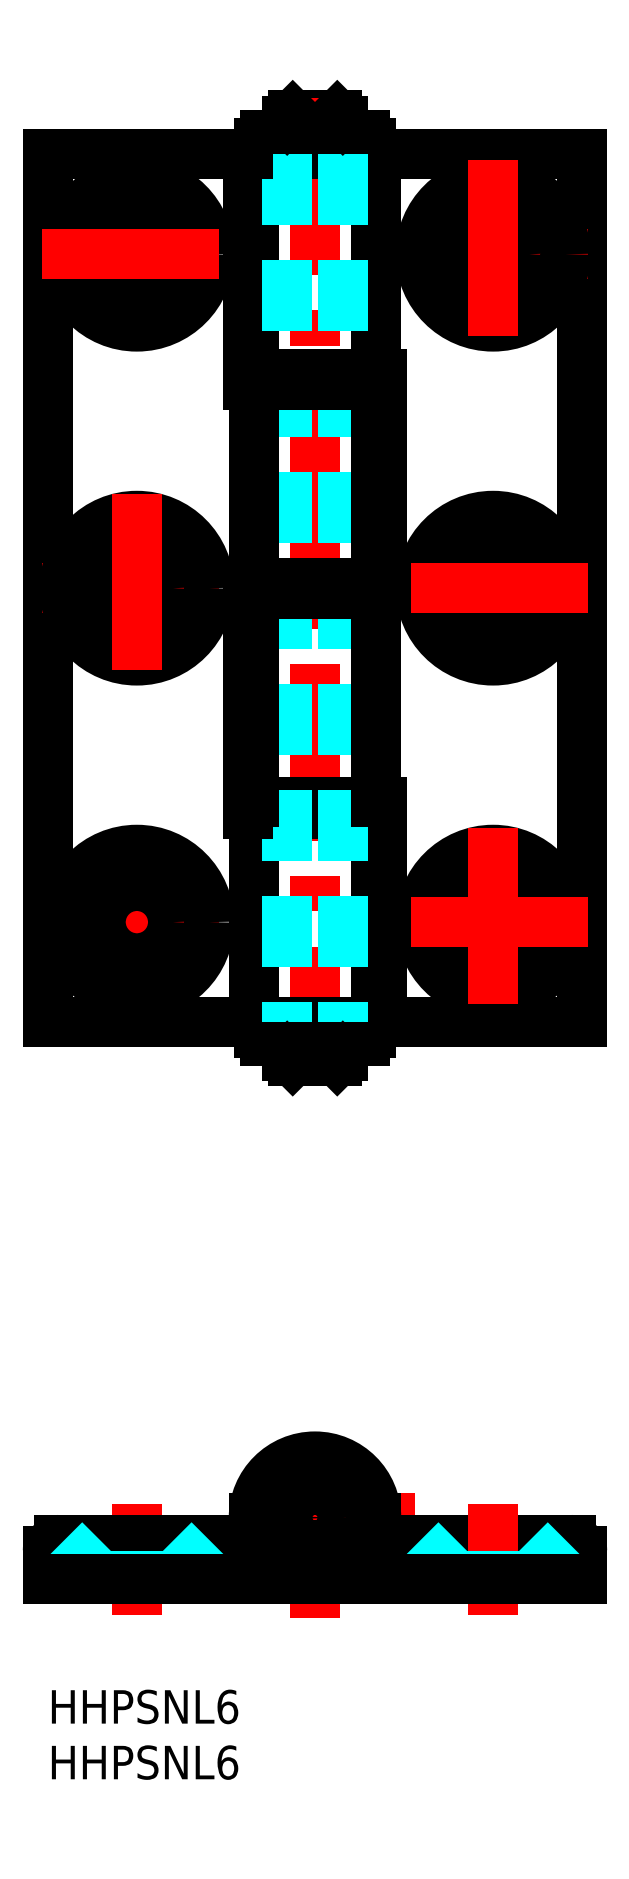
<metadata>
{"format":"dxf","ext":"dxf","renderer":"ezdxf+matplotlib","layout":"modelspace","background":"white","min_lineweight":24,"dpi":150}
</metadata>
<code>
0
SECTION
2
ENTITIES
0
INSERT
8
MSM_CONTINUOUS
2
*U2
10
0
20
0
30
0
0
INSERT
8
MSM_CONTINUOUS
2
*U3
10
0
20
0
30
0
0
LINE
8
MSM_CONTINUOUS
10
28.5
20
139.1
30
0
11
28.5
21
139.7
31
0
0
LINE
8
MSM_CONTINUOUS
10
28.5
20
58.9
30
0
11
28.5
21
58.3
31
0
0
LINE
8
MSM_CONTINUOUS
10
26.5
20
57
30
0
11
26.5
21
58.3
31
0
0
LINE
8
MSM_CONTINUOUS
10
19.5
20
139.1
30
0
11
19.5
21
139.7
31
0
0
LINE
8
MSM_CONTINUOUS
10
21.5
20
141
30
0
11
21.5
21
139.7
31
0
0
LINE
8
MSM_CONTINUOUS
10
26
20
141.5
30
0
11
22
21
141.5
31
0
0
LINE
8
MSM_CONTINUOUS
10
19.5
20
139.7
30
0
11
28.5
21
139.7
31
0
0
LINE
8
MSM_CONTINUOUS
10
22
20
56.5
30
0
11
26
21
56.5
31
0
0
LINE
8
MSM_CONTINUOUS
10
19.5
20
58.9
30
0
11
19.5
21
58.3
31
0
0
LINE
8
MSM_CENTER
10
8
20
77.5
30
0
11
8
21
60.5
31
0
0
LINE
8
MSM_CENTER
10
-0.5
20
69
30
0
11
16.5
21
69
31
0
0
LINE
8
MSM_CONTINUOUS
10
28.5
20
58.3
30
0
11
19.5
21
58.3
31
0
0
LINE
8
MSM_CONTINUOUS
10
26.5
20
141
30
0
11
26.5
21
139.7
31
0
0
LINE
8
MSM_CONTINUOUS
10
26.5
20
141
30
0
11
21.5
21
141
31
0
0
LINE
8
MSM_CENTER
10
24
20
143
30
0
11
24
21
55
31
0
0
LINE
8
MSM_CONTINUOUS
10
21.5
20
57
30
0
11
21.5
21
58.3
31
0
0
LINE
8
MSM_CONTINUOUS
10
48
20
60
30
0
11
30
21
60
31
0
0
LINE
8
MSM_CONTINUOUS
10
48
20
138
30
0
11
48
21
60
31
0
0
LINE
8
MSM_CONTINUOUS
10
-7.1e-15
20
138
30
0
11
-7.1e-15
21
60
31
0
0
LINE
8
MSM_CONTINUOUS
10
48
20
138
30
0
11
18.5
21
138
31
0
0
LINE
8
MSM_CONTINUOUS
10
18
20
138
30
0
11
18
21
117.2
31
0
0
LINE
8
MSM_CONTINUOUS
10
18.5
20
138
30
0
11
18.5
21
118.2
31
0
0
LINE
8
MSM_CONTINUOUS
10
29.5
20
60
30
0
11
-7.1e-15
21
60
31
0
0
LINE
8
MSM_CONTINUOUS
10
21.5
20
57
30
0
11
26.5
21
57
31
0
0
LINE
8
MSM_CONTINUOUS
10
29.5
20
60
30
0
11
29.5
21
78.75
31
0
0
LINE
8
MSM_CONTINUOUS
10
30
20
60
30
0
11
30
21
79.75
31
0
0
LINE
8
MSM_CONTINUOUS
10
29.5
20
78.75
30
0
11
18
21
78.75
31
0
0
LINE
8
MSM_CONTINUOUS
10
19
20
78.75
30
0
11
19
21
79.75
31
0
0
LINE
8
MSM_CONTINUOUS
10
29
20
78.75
30
0
11
29
21
79.75
31
0
0
LINE
8
MSM_CONTINUOUS
10
30
20
79.75
30
0
11
18.5
21
79.75
31
0
0
LINE
8
MSM_CONTINUOUS
10
28.5
20
58.9
30
0
11
19.5
21
58.9
31
0
0
LINE
8
MSM_CONTINUOUS
10
19.5
20
139.1
30
0
11
28.5
21
139.1
31
0
0
LINE
8
MSM_CONTINUOUS
10
29.5
20
138
30
0
11
29.5
21
118.2
31
0
0
LINE
8
MSM_CONTINUOUS
10
18.5
20
60
30
0
11
18.5
21
78.75
31
0
0
LINE
8
MSM_CONTINUOUS
10
19
20
60
30
0
11
19
21
59
31
0
0
LINE
8
MSM_CONTINUOUS
10
29
20
60
30
0
11
29
21
59
31
0
0
LINE
8
MSM_CONTINUOUS
10
24.1
20
60
30
0
11
24.1
21
59
31
0
0
LINE
8
MSM_CONTINUOUS
10
29
20
59
30
0
11
24.1
21
59
31
0
0
LINE
8
MSM_CONTINUOUS
10
23.9
20
60
30
0
11
23.9
21
59
31
0
0
LINE
8
MSM_CONTINUOUS
10
19
20
59
30
0
11
23.9
21
59
31
0
0
LINE
8
MSM_CONTINUOUS
10
29
20
138
30
0
11
29
21
139
31
0
0
LINE
8
MSM_CONTINUOUS
10
19
20
138
30
0
11
19
21
139
31
0
0
LINE
8
MSM_CONTINUOUS
10
23.9
20
138
30
0
11
23.9
21
139
31
0
0
LINE
8
MSM_CONTINUOUS
10
19
20
139
30
0
11
23.9
21
139
31
0
0
LINE
8
MSM_CONTINUOUS
10
24.1
20
138
30
0
11
24.1
21
139
31
0
0
LINE
8
MSM_CONTINUOUS
10
29
20
139
30
0
11
24.1
21
139
31
0
0
LINE
8
MSM_CENTER
10
33
20
15.5
30
0
11
15
21
15.5
31
0
0
LINE
8
MSM_CENTER
10
24
20
6.5
30
0
11
24
21
24.5
31
0
0
LINE
8
MSM_CONTINUOUS
10
-7.1e-15
20
12.5
30
0
11
-7.1e-15
21
10
31
0
0
LINE
8
MSM_CENTER
10
8
20
6.75
30
0
11
8
21
16.75
31
0
0
LINE
8
MSM_CONTINUOUS
10
29.5
20
15.5
30
0
11
29.5
21
13.5
31
0
0
LINE
8
MSM_CONTINUOUS
10
48
20
12.5
30
0
11
48
21
10
31
0
0
LINE
8
MSM_CONTINUOUS
10
29.5
20
13.5
30
0
11
47
21
13.5
31
0
0
LINE
8
MSM_CONTINUOUS
10
18.5
20
13.5
30
0
11
1
21
13.5
31
0
0
LINE
8
MSM_CENTER
10
40
20
6.75
30
0
11
40
21
16.75
31
0
0
LINE
8
MSM_CONTINUOUS
10
24.1
20
10.5
30
0
11
24.1
21
13
31
0
0
LINE
8
MSM_CONTINUOUS
10
23.9
20
10.5
30
0
11
23.9
21
13
31
0
0
LINE
8
MSM_CONTINUOUS
10
23.9
20
18
30
0
11
23.9
21
20.5
31
0
0
LINE
8
MSM_CONTINUOUS
10
24.1
20
18
30
0
11
24.1
21
20.5
31
0
0
LINE
8
MSM_DASHED
10
21.5
20
138
30
0
11
21.5
21
60
31
0
0
LINE
8
MSM_DASHED
10
26.5
20
138
30
0
11
26.5
21
60
31
0
0
CIRCLE
8
MSM_CONTINUOUS
10
8
20
69
30
0
40
3.25
0
CIRCLE
8
MSM_CONTINUOUS
10
8
20
69
30
0
40
6.5
0
CIRCLE
8
MSM_CONTINUOUS
10
24
20
15.5
30
0
40
2.5
0
ARC
8
MSM_CONTINUOUS
10
24
20
15.5
30
0
40
5.5
50
270
51
180
0
ARC
8
MSM_CONTINUOUS
10
24
20
15.5
30
0
40
5
50
271.1
51
88.85
0
ARC
8
MSM_CONTINUOUS
10
24
20
15.5
30
0
40
5
50
91.15
51
268.9
0
CIRCLE
8
MSM_CONTINUOUS
10
24
20
15.5
30
0
40
2
0
LINE
8
MSM_CONTINUOUS
10
29.5
20
99.5
30
0
11
18
21
99.5
31
0
0
LINE
8
MSM_CONTINUOUS
10
30
20
98.5
30
0
11
18.5
21
98.5
31
0
0
LINE
8
MSM_CONTINUOUS
10
18.5
20
98.5
30
0
11
18.5
21
79.75
31
0
0
LINE
8
MSM_CONTINUOUS
10
30
20
98.5
30
0
11
30
21
118.2
31
0
0
LINE
8
MSM_CONTINUOUS
10
29.5
20
98.5
30
0
11
29.5
21
79.75
31
0
0
LINE
8
MSM_CONTINUOUS
10
29
20
99.5
30
0
11
29
21
98.5
31
0
0
LINE
8
MSM_CONTINUOUS
10
19
20
99.5
30
0
11
19
21
98.5
31
0
0
LINE
8
MSM_CONTINUOUS
10
30
20
118.2
30
0
11
18.5
21
118.2
31
0
0
LINE
8
MSM_CONTINUOUS
10
19
20
117.2
30
0
11
19
21
118.2
31
0
0
LINE
8
MSM_CONTINUOUS
10
29
20
117.2
30
0
11
29
21
118.2
31
0
0
LINE
8
MSM_CONTINUOUS
10
29.5
20
117.2
30
0
11
29.5
21
99.5
31
0
0
LINE
8
MSM_CONTINUOUS
10
18
20
99.5
30
0
11
18
21
78.75
31
0
0
LINE
8
MSM_CONTINUOUS
10
18.5
20
117.2
30
0
11
18.5
21
99.5
31
0
0
LINE
8
MSM_CENTER
10
-0.5
20
99
30
0
11
16.5
21
99
31
0
0
CIRCLE
8
MSM_CONTINUOUS
10
8
20
99
30
0
40
6.5
0
CIRCLE
8
MSM_CONTINUOUS
10
8
20
99
30
0
40
3.25
0
LINE
8
MSM_CENTER
10
8
20
107.5
30
0
11
8
21
90.5
31
0
0
LINE
8
MSM_CENTER
10
8
20
137.5
30
0
11
8
21
120.5
31
0
0
CIRCLE
8
MSM_CONTINUOUS
10
8
20
129
30
0
40
3.25
0
CIRCLE
8
MSM_CONTINUOUS
10
8
20
129
30
0
40
6.5
0
LINE
8
MSM_CENTER
10
-0.5
20
129
30
0
11
16.5
21
129
31
0
0
LINE
8
MSM_CENTER
10
48.5
20
129
30
0
11
31.5
21
129
31
0
0
CIRCLE
8
MSM_CONTINUOUS
10
40
20
129
30
0
40
6.5
0
CIRCLE
8
MSM_CONTINUOUS
10
40
20
129
30
0
40
3.25
0
LINE
8
MSM_CENTER
10
40
20
137.5
30
0
11
40
21
120.5
31
0
0
LINE
8
MSM_CENTER
10
40
20
107.5
30
0
11
40
21
90.5
31
0
0
CIRCLE
8
MSM_CONTINUOUS
10
40
20
99
30
0
40
3.25
0
CIRCLE
8
MSM_CONTINUOUS
10
40
20
99
30
0
40
6.5
0
LINE
8
MSM_CENTER
10
48.5
20
99
30
0
11
31.5
21
99
31
0
0
CIRCLE
8
MSM_CONTINUOUS
10
40
20
69
30
0
40
6.5
0
CIRCLE
8
MSM_CONTINUOUS
10
40
20
69
30
0
40
3.25
0
LINE
8
MSM_CENTER
10
48.5
20
69
30
0
11
31.5
21
69
31
0
0
LINE
8
MSM_CENTER
10
40
20
77.5
30
0
11
40
21
60.5
31
0
0
LINE
8
MSM_CONTINUOUS
10
18
20
138
30
0
11
-7.1e-15
21
138
31
0
0
LINE
8
MSM_CONTINUOUS
10
21.5
20
57
30
0
11
22
21
56.5
31
0
0
LINE
8
MSM_CONTINUOUS
10
26
20
56.5
30
0
11
26.5
21
57
31
0
0
LINE
8
MSM_CONTINUOUS
10
21.5
20
141
30
0
11
22
21
141.5
31
0
0
LINE
8
MSM_CONTINUOUS
10
26
20
141.5
30
0
11
26.5
21
141
31
0
0
ARC
8
MSM_CONTINUOUS
10
1
20
12.5
30
0
40
1
50
90
51
180
0
ARC
8
MSM_CONTINUOUS
10
47
20
12.5
30
0
40
1
50
0
51
90
0
LINE
8
MSM_CONTINUOUS
10
18.5
20
13.5
30
0
11
18.5
21
15.5
31
0
0
LINE
8
MSM_DASHED
10
43.25
20
10.25
30
0
11
36.75
21
10.25
31
0
0
LINE
8
MSM_DASHED
10
36.75
20
10
30
0
11
36.75
21
10.25
31
0
0
LINE
8
MSM_DASHED
10
43.25
20
10
30
0
11
43.25
21
10.25
31
0
0
LINE
8
MSM_DASHED
10
36.75
20
10.25
30
0
11
33.5
21
13.5
31
0
0
LINE
8
MSM_DASHED
10
43.25
20
10.25
30
0
11
46.5
21
13.5
31
0
0
LINE
8
MSM_DASHED
10
11.25
20
10.25
30
0
11
4.75
21
10.25
31
0
0
LINE
8
MSM_DASHED
10
4.75
20
10.25
30
0
11
1.5
21
13.5
31
0
0
LINE
8
MSM_DASHED
10
11.25
20
10.25
30
0
11
14.5
21
13.5
31
0
0
LINE
8
MSM_DASHED
10
11.25
20
10
30
0
11
11.25
21
10.25
31
0
0
LINE
8
MSM_DASHED
10
4.75
20
10
30
0
11
4.75
21
10.25
31
0
0
LINE
8
MSM_CONTINUOUS
10
48
20
10
30
0
11
-7.1e-15
21
10
31
0
0
LINE
8
MSM_CONTINUOUS
10
18
20
117.2
30
0
11
29.5
21
117.2
31
0
0
ENDSEC
0
EOF

</code>
